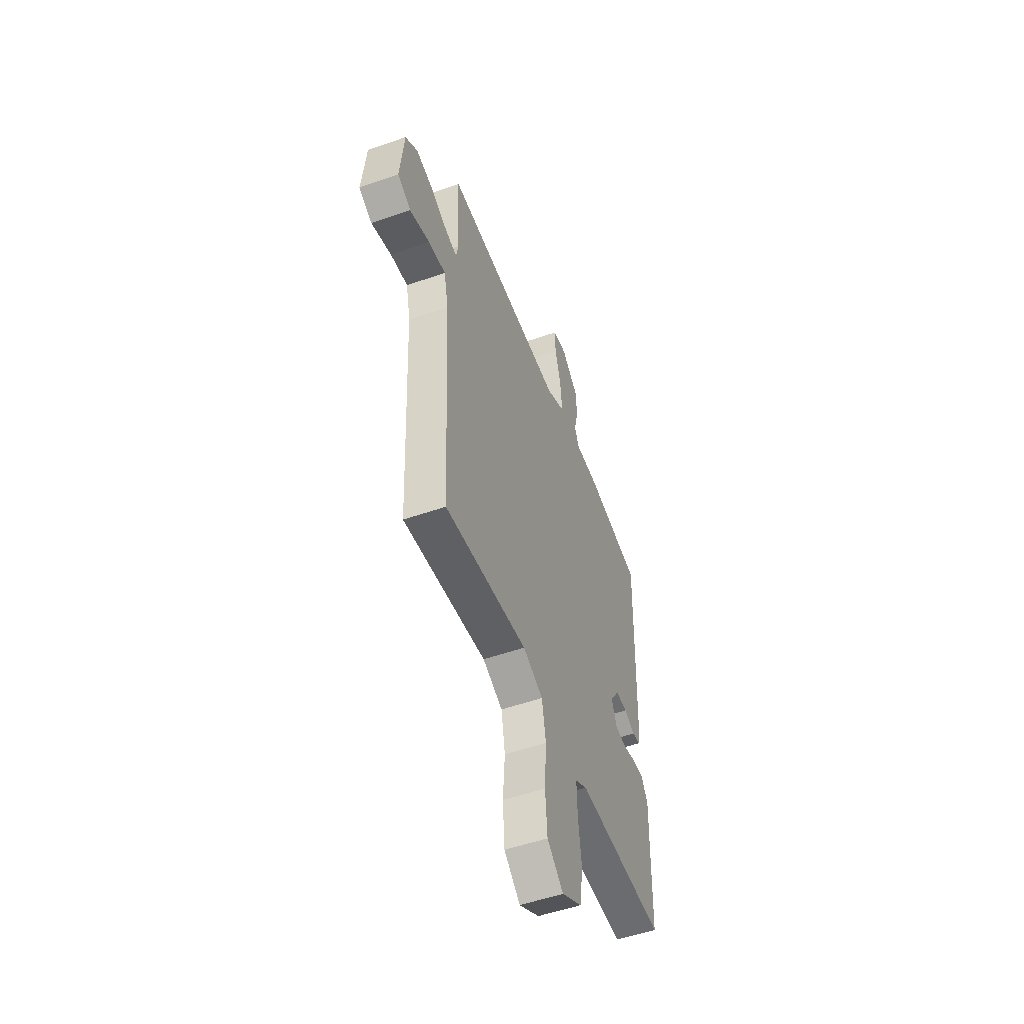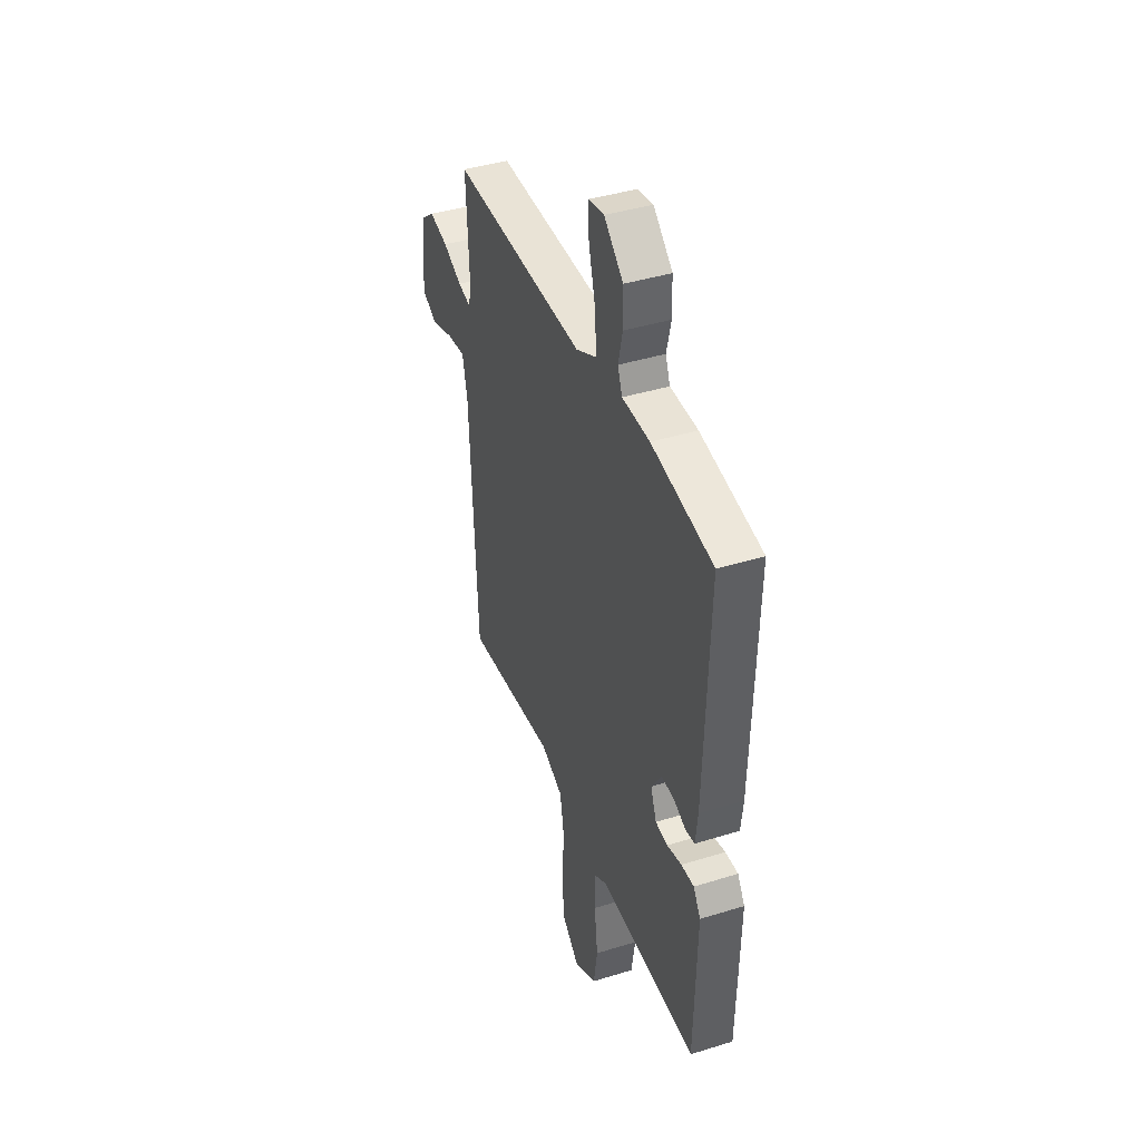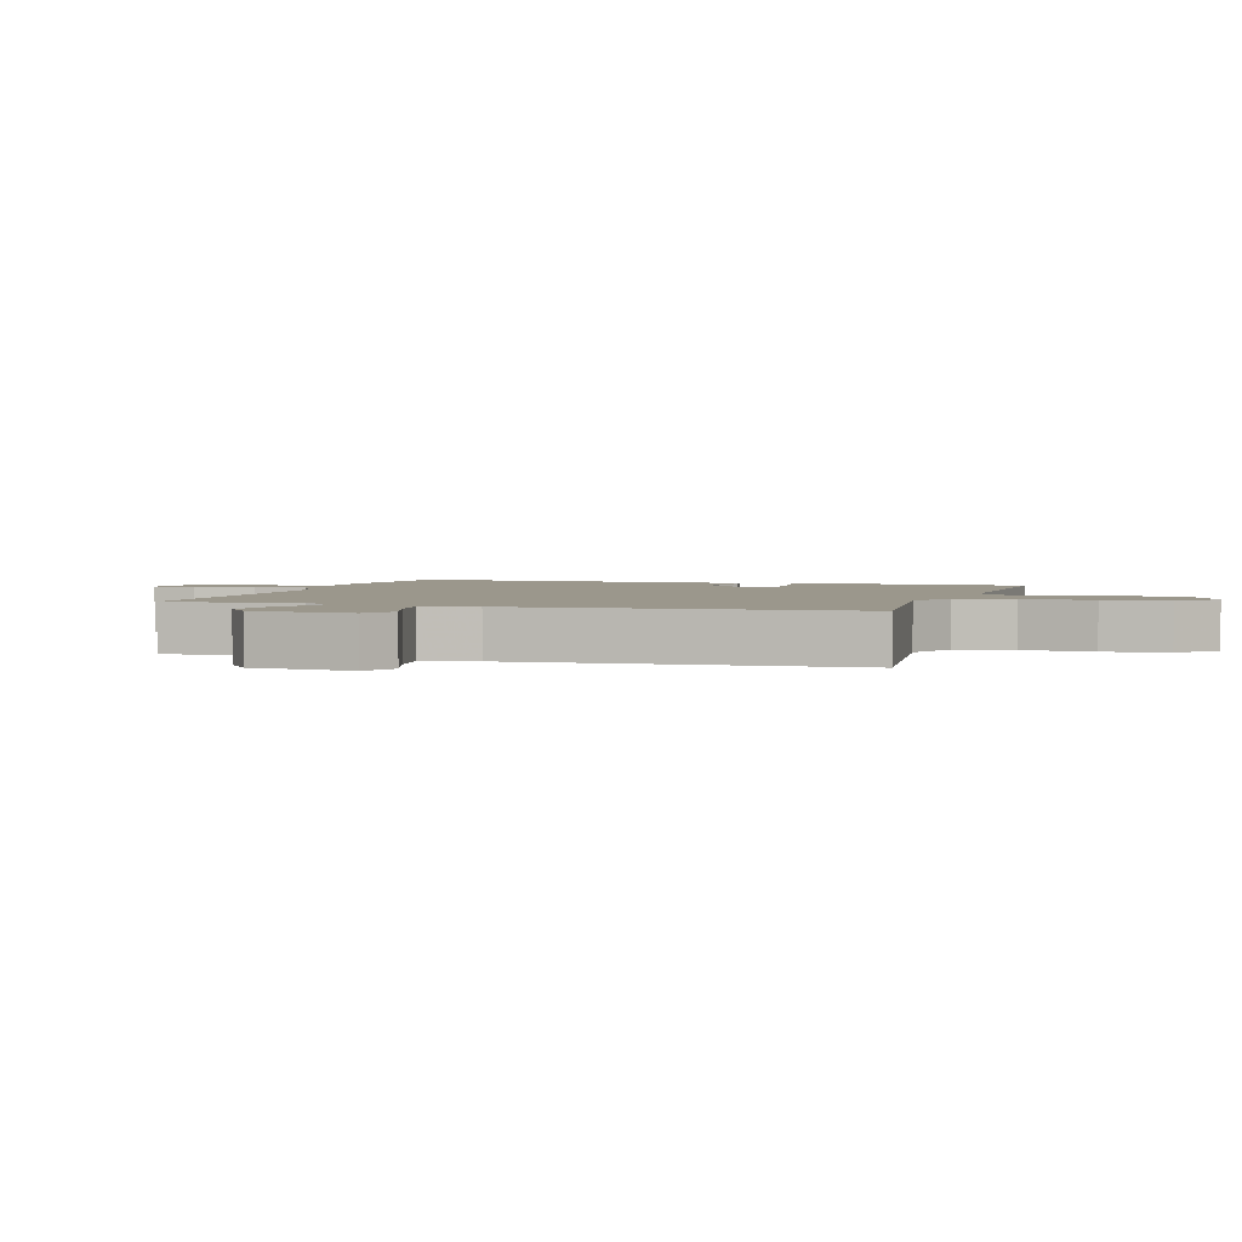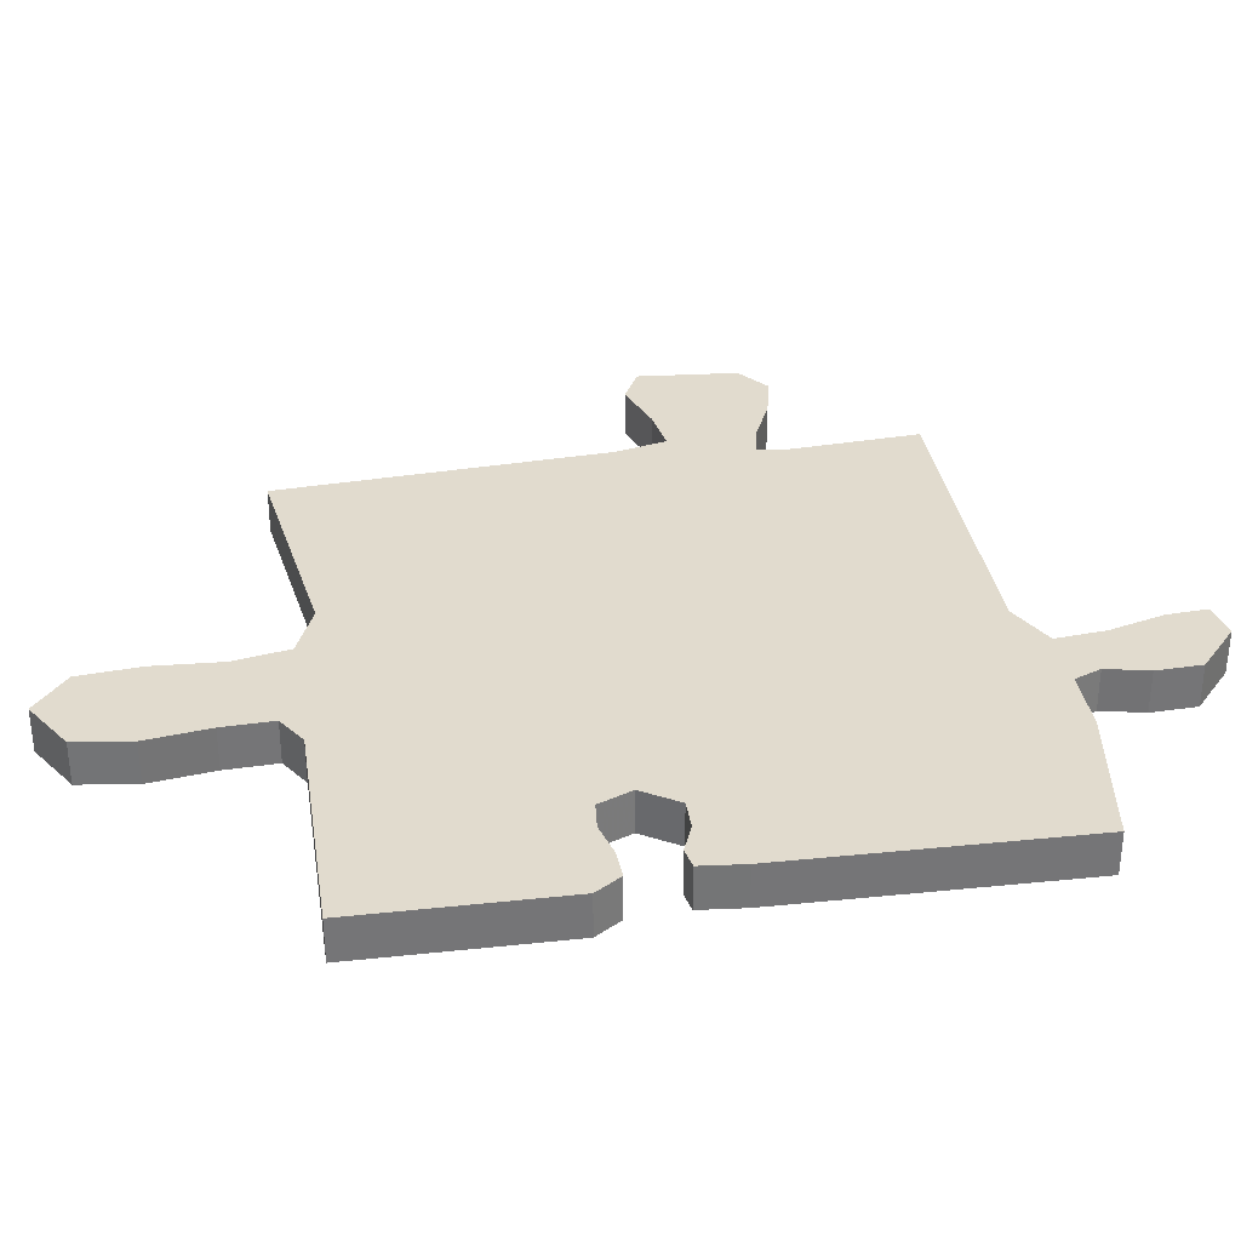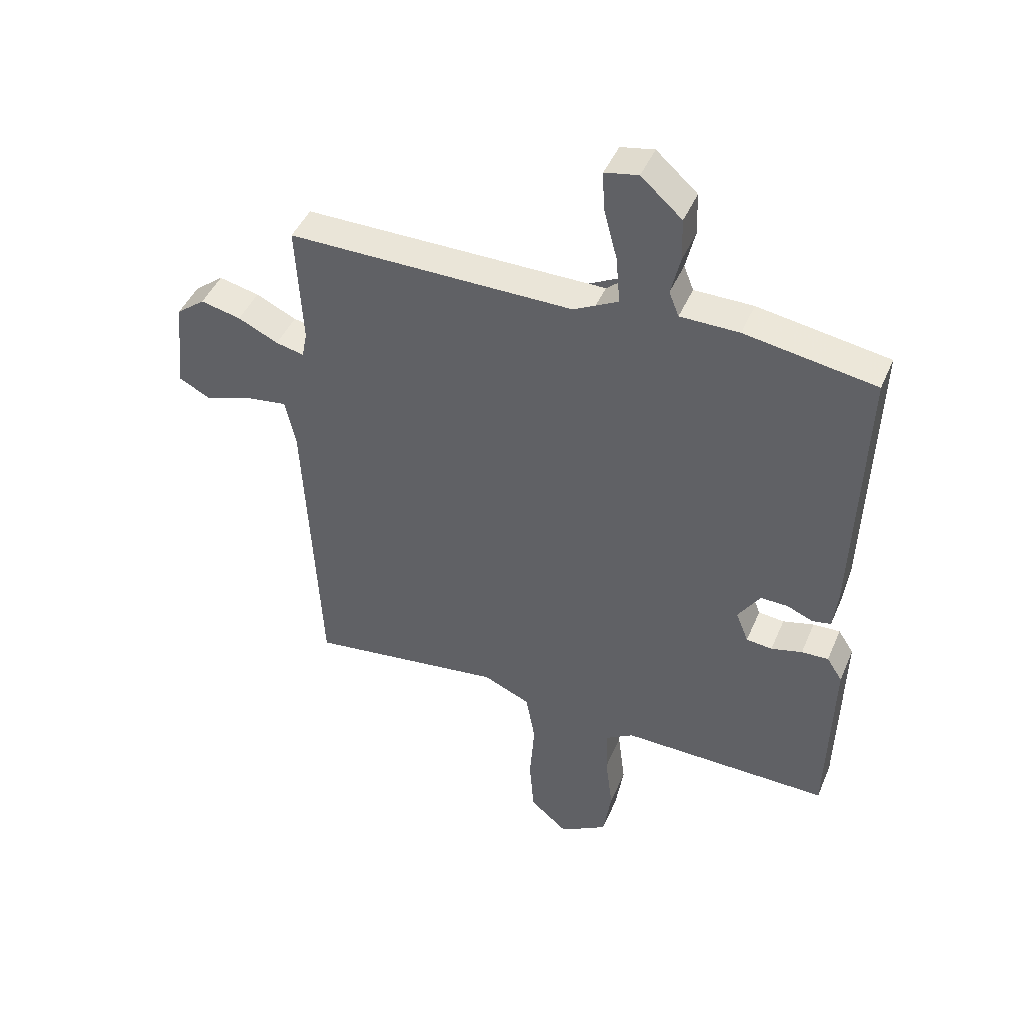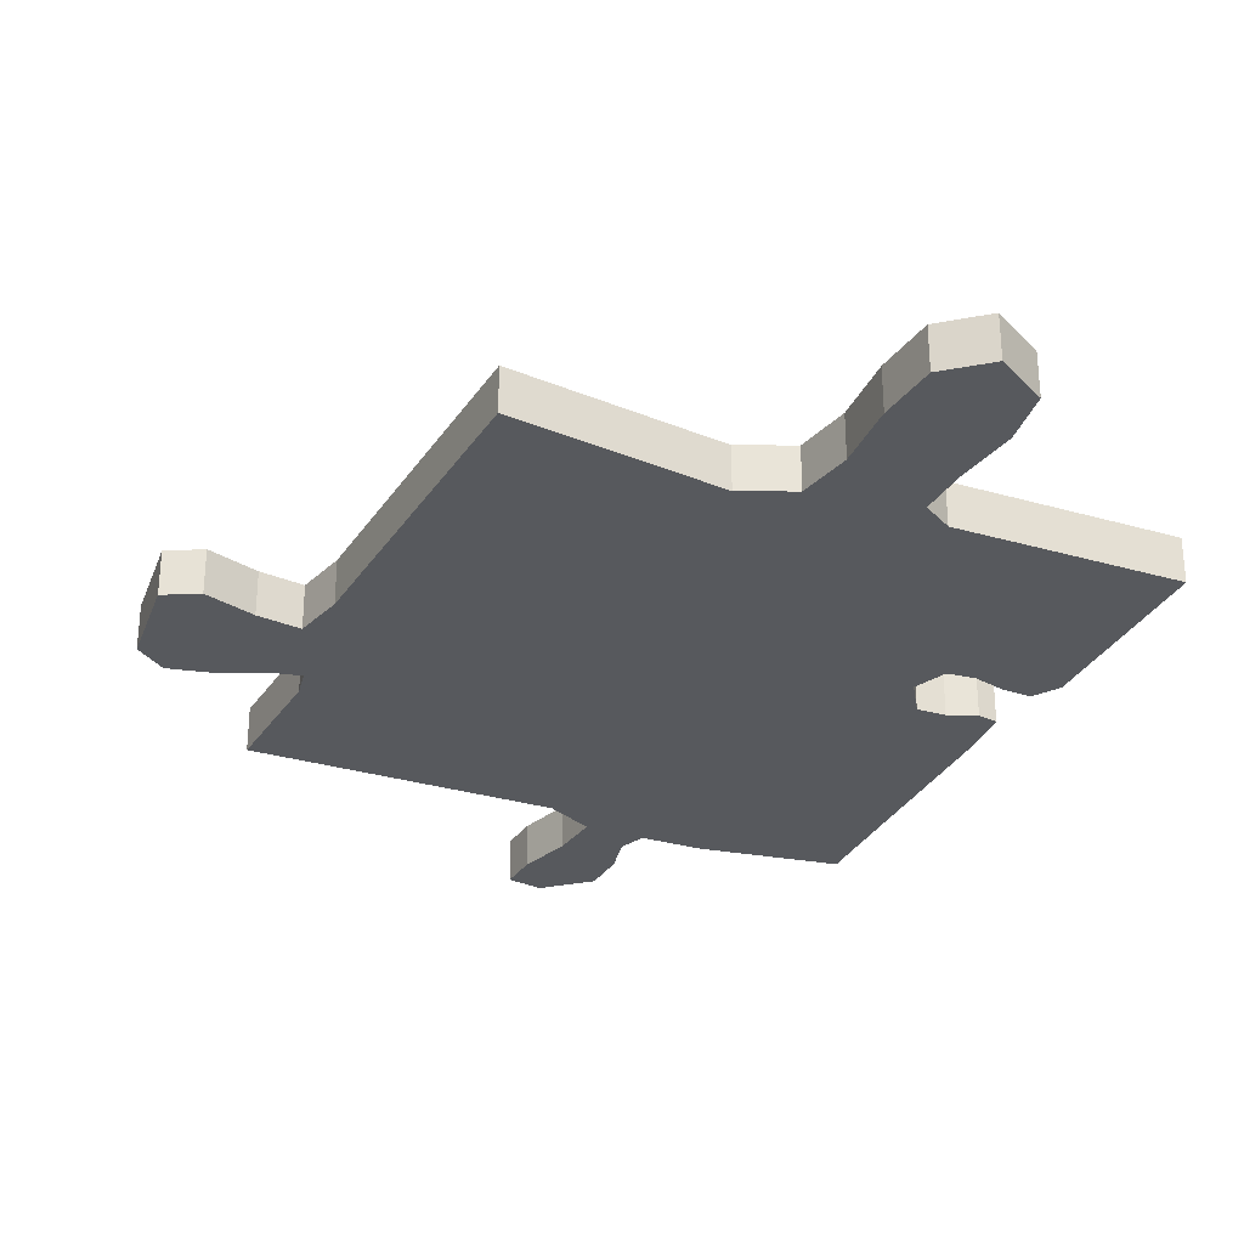
<metadata>
{"format":"obj","ext":"obj","renderer":"f3d","projection":"perspective","resolution":1024,"background":"white","views":[{"elev":-52.8,"azim":110.6,"up":"+Z"},{"elev":41.6,"azim":-110.5,"up":"+Z"},{"elev":2.6,"azim":107.4,"up":"+Y"},{"elev":33.9,"azim":-99.7,"up":"+Y"},{"elev":44.7,"azim":-157.8,"up":"+Z"},{"elev":-29.4,"azim":155.7,"up":"+Y"}]}
</metadata>
<code>
v -0.5 0.07 0.5
v -0.273 0.07 0.537
v -0.171 0.07 0.538
v -0.154 0.07 0.581
v -0.17 0.07 0.649
v -0.168 0.07 0.723
v -0.097 0.07 0.786
v -0.039 0.07 0.775
v -0.042 0.07 0.709
v -0.066 0.07 0.619
v -0.073 0.07 0.537
v -0.026 0.07 0.497
v 0.5 0.07 0.5
v 0.489 0.07 0.289
v 0.498 0.07 0.242
v 0.547 0.07 0.253
v 0.617 0.07 0.286
v 0.687 0.07 0.302
v 0.737 0.07 0.263
v 0.753 0.07 0.103
v 0.698 0.07 0.074
v 0.615 0.07 0.102
v 0.544 0.07 0.112
v 0.526 0.07 0.028
v 0.5 0.07 -0.5
v 0.16 0.07 -0.456
v 0.078 0.07 -0.492
v 0.062 0.07 -0.582
v 0.07 0.07 -0.693
v 0.062 0.07 -0.793
v -0.004 0.07 -0.849
v -0.087 0.07 -0.8
v -0.101 0.07 -0.709
v -0.088 0.07 -0.606
v -0.086 0.07 -0.524
v -0.135 0.07 -0.494
v -0.5 0.07 -0.5
v -0.508 0.07 -0.173
v -0.481 0.07 -0.131
v -0.434 0.07 -0.133
v -0.38 0.07 -0.147
v -0.335 0.07 -0.142
v -0.313 0.07 -0.087
v -0.351 0.07 -0.029
v -0.399 0.07 -0.03
v -0.444 0.07 -0.049
v -0.477 0.07 -0.043
v -0.485 0.07 0.028
v -0.5 0 0.5
v -0.273 0 0.537
v -0.171 0 0.538
v -0.154 0 0.581
v -0.17 0 0.649
v -0.168 0 0.723
v -0.097 0 0.786
v -0.039 0 0.775
v -0.042 0 0.709
v -0.066 0 0.619
v -0.073 0 0.537
v -0.026 0 0.497
v 0.5 0 0.5
v 0.489 0 0.289
v 0.498 0 0.242
v 0.547 0 0.253
v 0.617 0 0.286
v 0.687 0 0.302
v 0.737 0 0.263
v 0.753 0 0.103
v 0.698 0 0.074
v 0.615 0 0.102
v 0.544 0 0.112
v 0.526 0 0.028
v 0.5 0 -0.5
v 0.16 0 -0.456
v 0.078 0 -0.492
v 0.062 0 -0.582
v 0.07 0 -0.693
v 0.062 0 -0.793
v -0.004 0 -0.849
v -0.087 0 -0.8
v -0.101 0 -0.709
v -0.088 0 -0.606
v -0.086 0 -0.524
v -0.135 0 -0.494
v -0.5 0 -0.5
v -0.508 0 -0.173
v -0.481 0 -0.131
v -0.434 0 -0.133
v -0.38 0 -0.147
v -0.335 0 -0.142
v -0.313 0 -0.087
v -0.351 0 -0.029
v -0.399 0 -0.03
v -0.444 0 -0.049
v -0.477 0 -0.043
v -0.485 0 0.028
f 1 2 3
f 48 1 3
f 47 48 3
f 46 47 3
f 45 46 3
f 44 45 3
f 43 44 3 4
f 39 40 41
f 38 39 41
f 37 38 41
f 36 37 41
f 35 36 41 42
f 32 33 34
f 31 32 34
f 30 31 34
f 29 30 34
f 28 29 34
f 27 28 34 35
f 35 42 43
f 27 35 43
f 26 27 43
f 20 21 22
f 19 20 22
f 18 19 22
f 17 18 22
f 16 17 22
f 15 16 22 23
f 12 13 14
f 12 14 15
f 8 9 10
f 7 8 10
f 6 7 10
f 5 6 10
f 4 5 10
f 4 10 11
f 43 4 11
f 26 43 11
f 25 26 11
f 24 25 11
f 15 23 24 11
f 15 12 11
f 51 50 49
f 51 49 96
f 51 96 95
f 51 95 94
f 51 94 93
f 51 93 92
f 52 51 92 91
f 89 88 87
f 89 87 86
f 89 86 85
f 89 85 84
f 90 89 84 83
f 82 81 80
f 82 80 79
f 82 79 78
f 82 78 77
f 82 77 76
f 83 82 76 75
f 91 90 83
f 91 83 75
f 91 75 74
f 70 69 68
f 70 68 67
f 70 67 66
f 70 66 65
f 70 65 64
f 71 70 64 63
f 62 61 60
f 63 62 60
f 58 57 56
f 58 56 55
f 58 55 54
f 58 54 53
f 58 53 52
f 59 58 52
f 59 52 91
f 59 91 74
f 59 74 73
f 59 73 72
f 59 72 71 63
f 59 60 63
f 1 49 50 2
f 2 50 51 3
f 3 51 52 4
f 4 52 53 5
f 5 53 54 6
f 6 54 55 7
f 7 55 56 8
f 8 56 57 9
f 9 57 58 10
f 10 58 59 11
f 11 59 60 12
f 12 60 61 13
f 13 61 62 14
f 14 62 63 15
f 15 63 64 16
f 16 64 65 17
f 17 65 66 18
f 18 66 67 19
f 19 67 68 20
f 20 68 69 21
f 21 69 70 22
f 22 70 71 23
f 23 71 72 24
f 24 72 73 25
f 25 73 74 26
f 26 74 75 27
f 27 75 76 28
f 28 76 77 29
f 29 77 78 30
f 30 78 79 31
f 31 79 80 32
f 32 80 81 33
f 33 81 82 34
f 34 82 83 35
f 35 83 84 36
f 36 84 85 37
f 37 85 86 38
f 38 86 87 39
f 39 87 88 40
f 40 88 89 41
f 41 89 90 42
f 42 90 91 43
f 43 91 92 44
f 44 92 93 45
f 45 93 94 46
f 46 94 95 47
f 47 95 96 48
f 48 96 49 1

</code>
